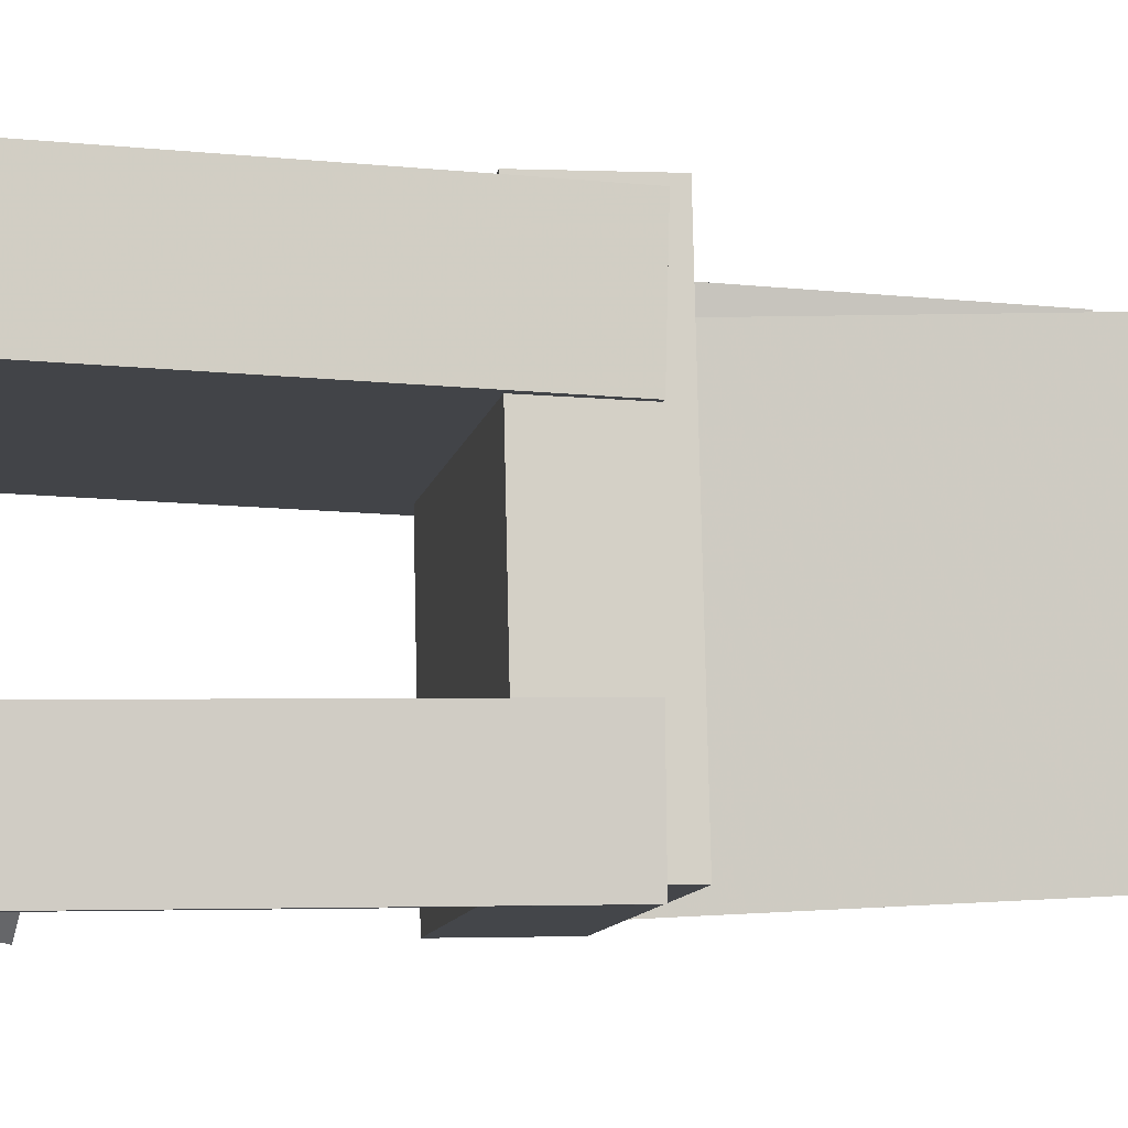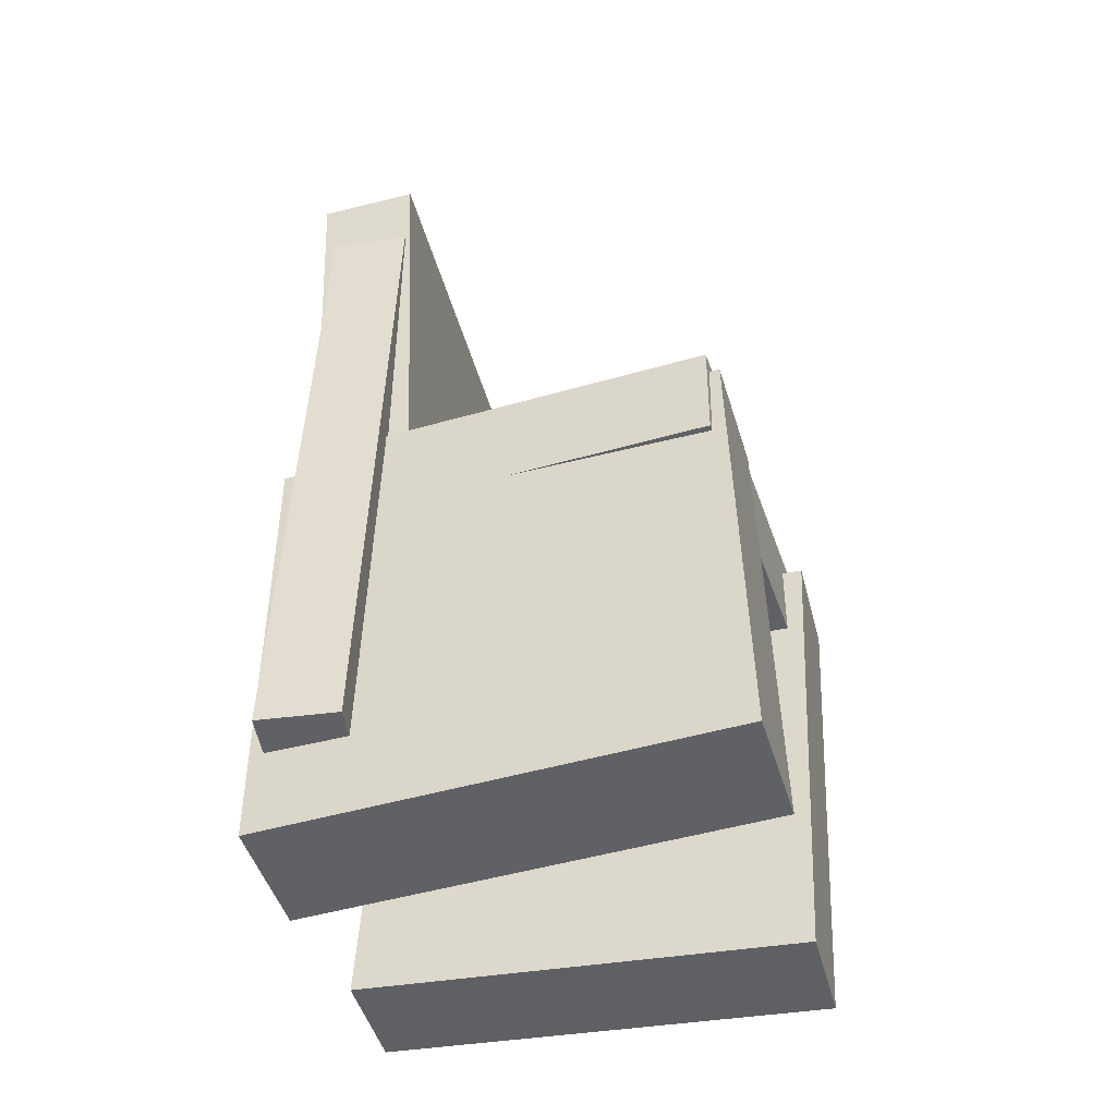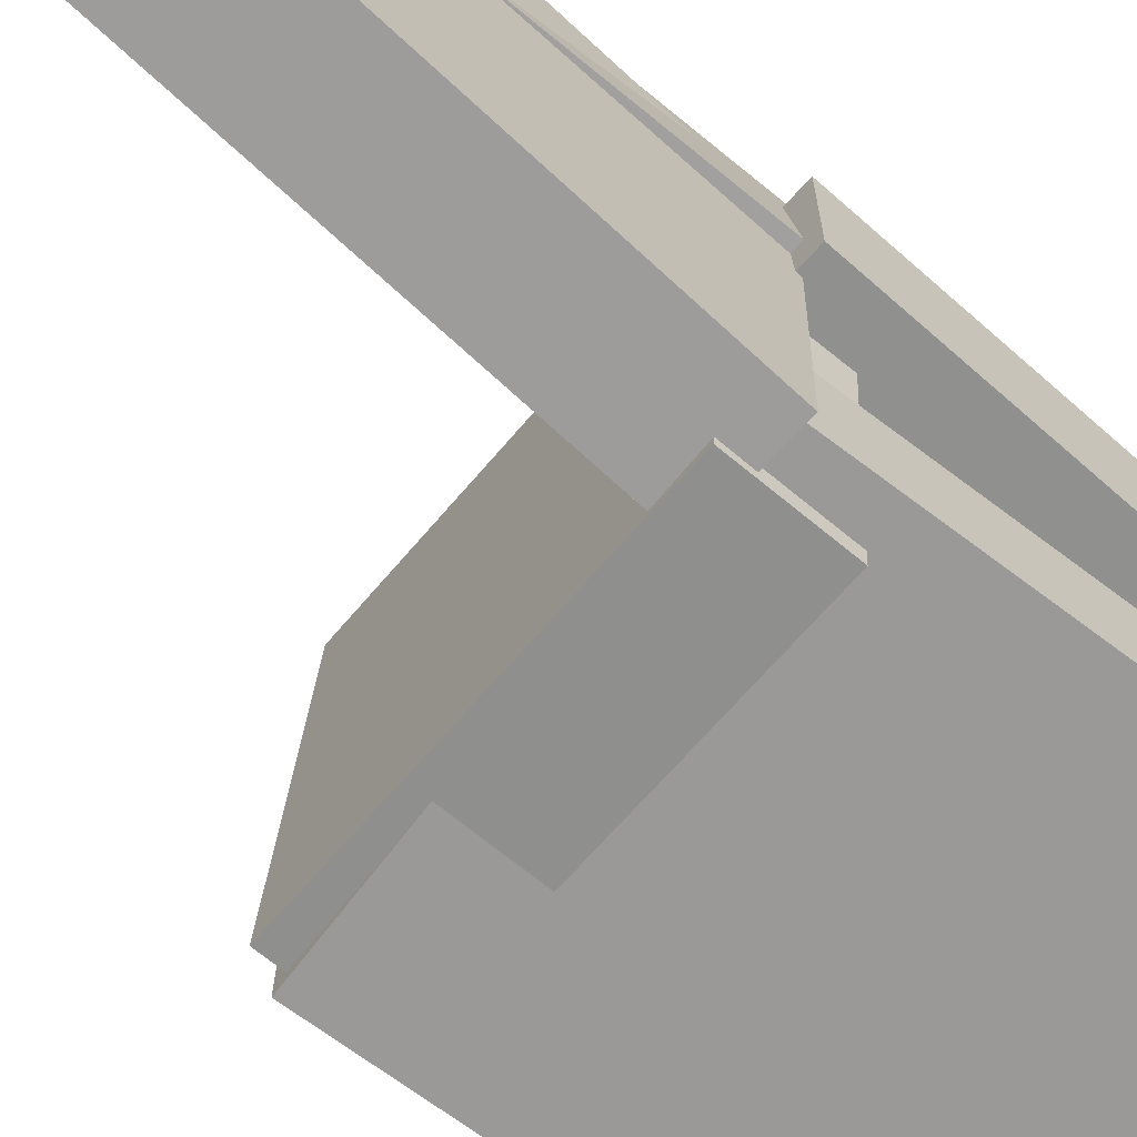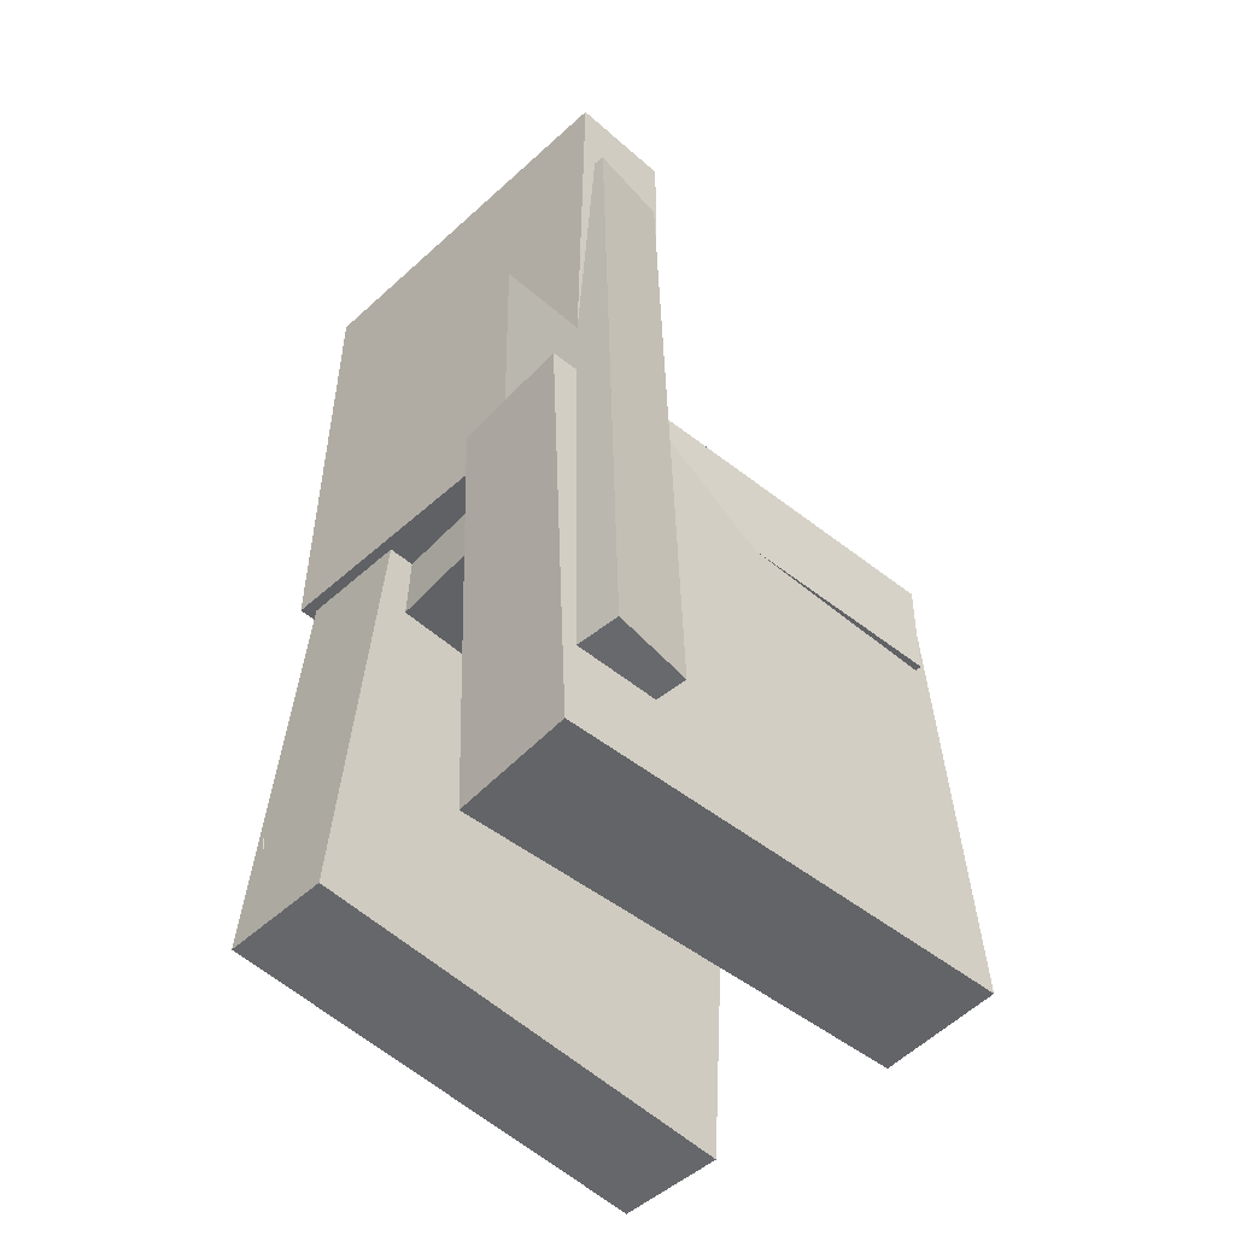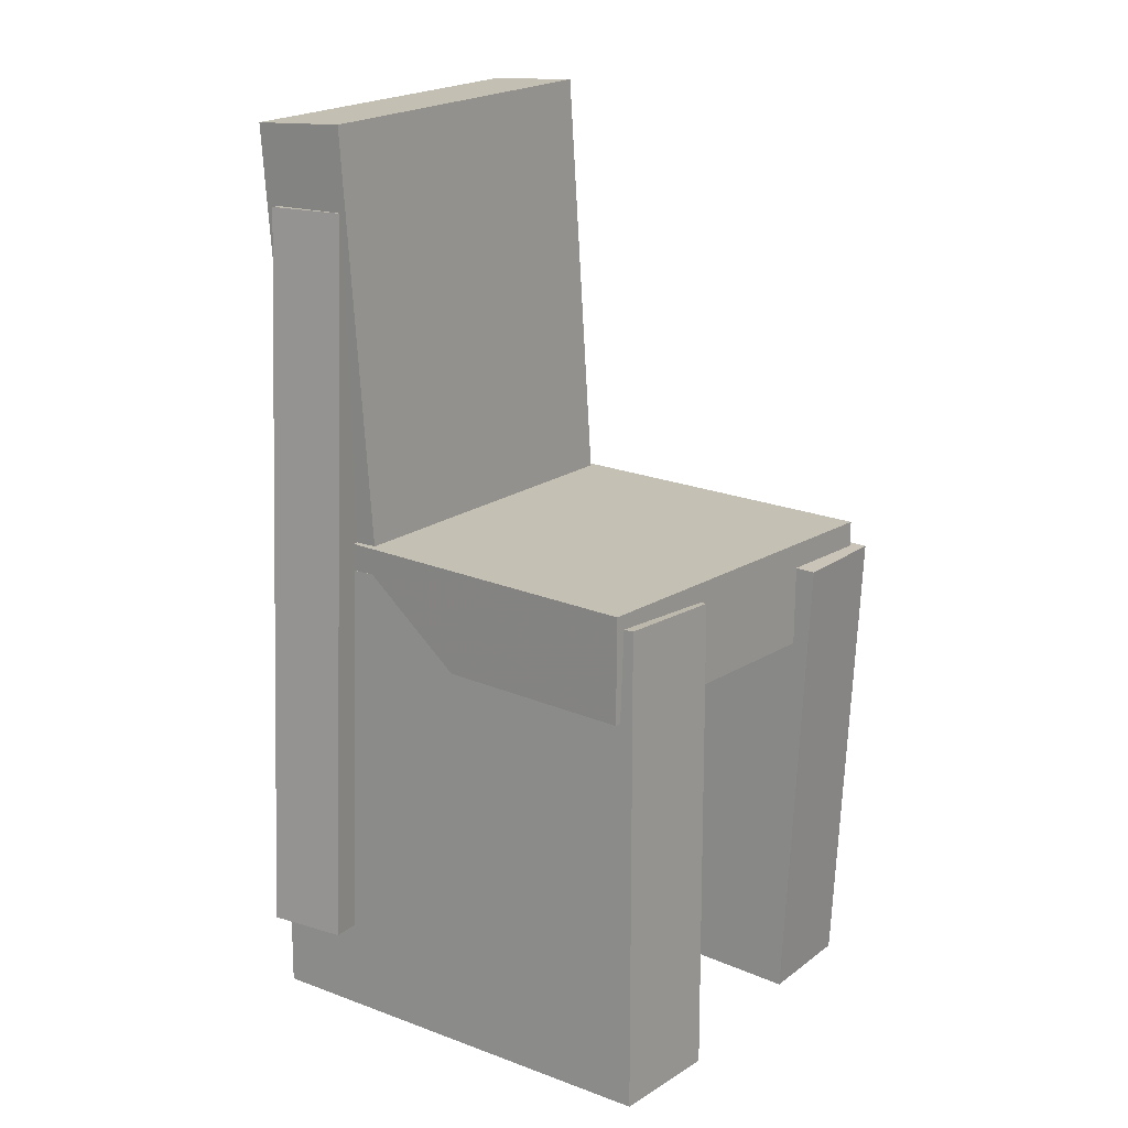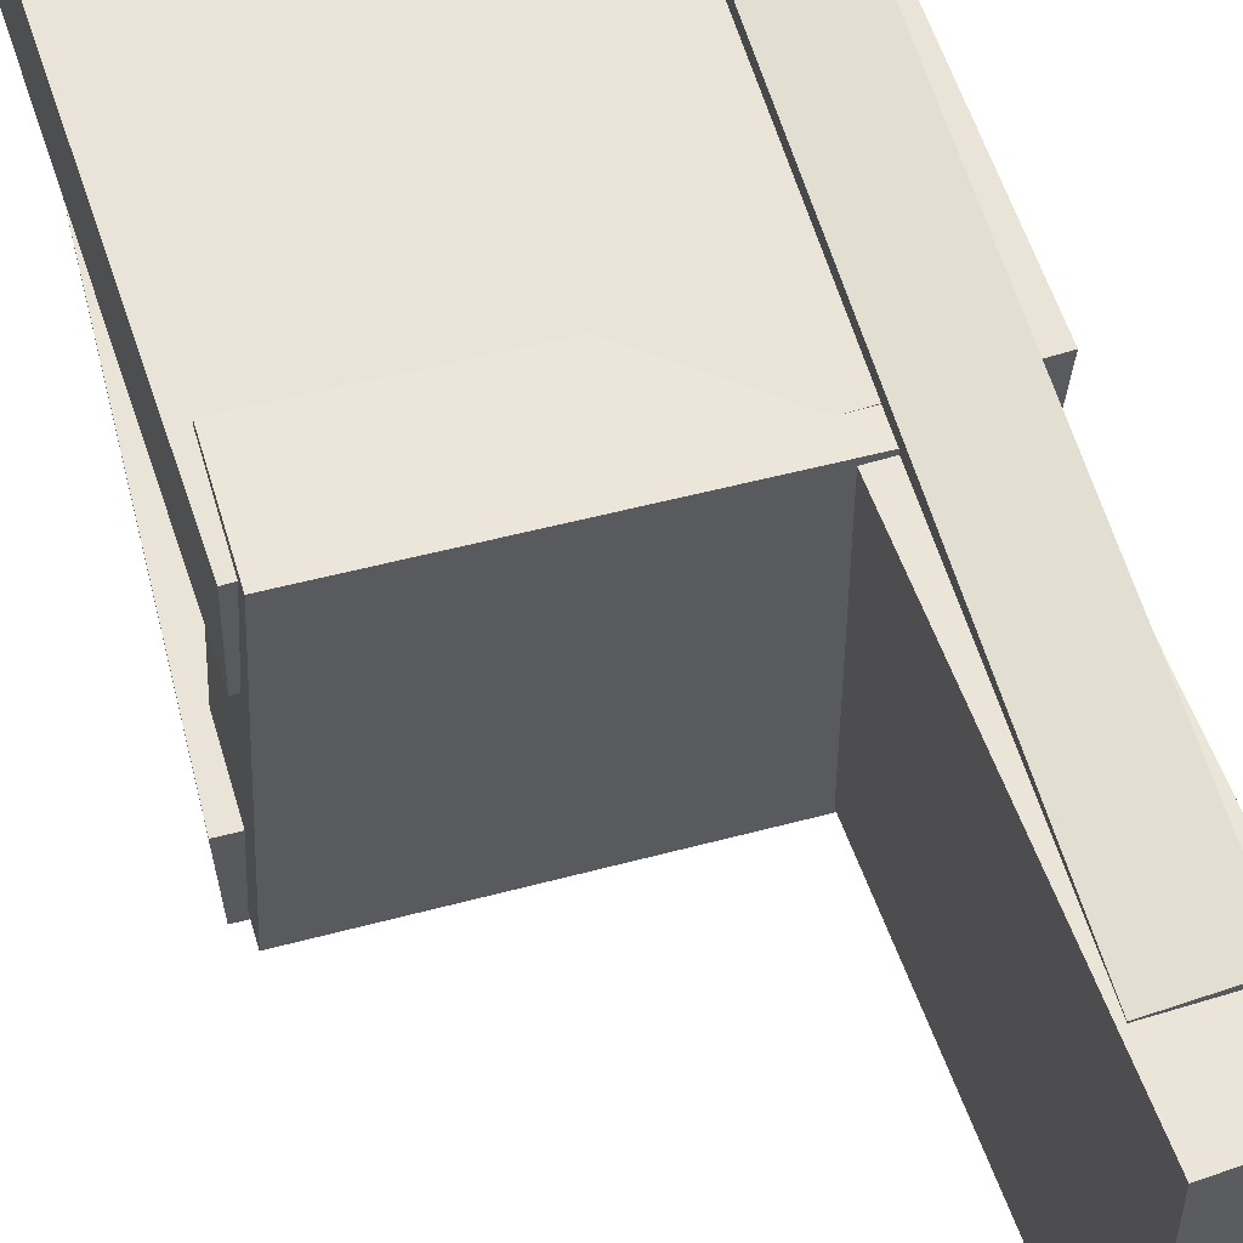
<metadata>
{"format":"obj","ext":"obj","renderer":"f3d","projection":"perspective","resolution":1024,"background":"white","views":[{"elev":-6.0,"azim":79.9,"up":"+Z"},{"elev":-46.7,"azim":15.2,"up":"+Y"},{"elev":-68.0,"azim":-130.4,"up":"+Z"},{"elev":-50.6,"azim":-43.8,"up":"+Y"},{"elev":17.1,"azim":36.3,"up":"+Y"},{"elev":60.8,"azim":162.5,"up":"+Z"}]}
</metadata>
<code>
v -0.2123 -0.4428 0.06938
v -0.2155 -0.4396 0.1749
v -0.2222 -0.01401 0.05621
v -0.2255 -0.01085 0.1617
v 0.1949 -0.4329 0.08169
v 0.1917 -0.4298 0.1872
v 0.185 -0.004178 0.06852
v 0.1817 -0.001012 0.174
f 1.0 7.0 5.0
f 1.0 3.0 7.0
f 1.0 4.0 3.0
f 1.0 2.0 4.0
f 3.0 8.0 7.0
f 3.0 4.0 8.0
f 5.0 7.0 8.0
f 5.0 8.0 6.0
f 1.0 5.0 6.0
f 1.0 6.0 2.0
f 2.0 6.0 8.0
f 2.0 8.0 4.0
v -0.2117 -0.3812 -0.1484
v -0.181 -0.3753 -0.1186
v -0.2102 -0.2951 -0.1671
v -0.1794 -0.2892 -0.1373
v -0.1863 -0.3871 -0.1736
v -0.1555 -0.3812 -0.1438
v -0.1848 -0.301 -0.1923
v -0.154 -0.2951 -0.1625
f 9.0 15.0 13.0
f 9.0 11.0 15.0
f 9.0 12.0 11.0
f 9.0 10.0 12.0
f 11.0 16.0 15.0
f 11.0 12.0 16.0
f 13.0 15.0 16.0
f 13.0 16.0 14.0
f 9.0 13.0 14.0
f 9.0 14.0 10.0
f 10.0 14.0 16.0
f 10.0 16.0 12.0
v -0.1984 -0.02384 0.1577
v -0.1084 -0.02078 0.1567
v -0.212 0.385 0.1776
v -0.1221 0.388 0.1766
v -0.2026 -0.007533 -0.1792
v -0.1127 -0.004473 -0.1802
v -0.2163 0.4013 -0.1592
v -0.1264 0.4044 -0.1602
f 17.0 23.0 21.0
f 17.0 19.0 23.0
f 17.0 20.0 19.0
f 17.0 18.0 20.0
f 19.0 24.0 23.0
f 19.0 20.0 24.0
f 21.0 23.0 24.0
f 21.0 24.0 22.0
f 17.0 21.0 22.0
f 17.0 22.0 18.0
f 18.0 22.0 24.0
f 18.0 24.0 20.0
v -0.2163 -0.4068 -0.1749
v -0.2153 -0.408 -0.0774
v -0.1916 0.01521 -0.1699
v -0.1906 0.014 -0.07241
v 0.1805 -0.4299 -0.1794
v 0.1815 -0.4312 -0.08189
v 0.2052 -0.007924 -0.1744
v 0.2062 -0.009137 -0.0769
f 25.0 31.0 29.0
f 25.0 27.0 31.0
f 25.0 28.0 27.0
f 25.0 26.0 28.0
f 27.0 32.0 31.0
f 27.0 28.0 32.0
f 29.0 31.0 32.0
f 29.0 32.0 30.0
f 25.0 29.0 30.0
f 25.0 30.0 26.0
f 26.0 30.0 32.0
f 26.0 32.0 28.0
v -0.1419 -0.3605 0.09324
v -0.2129 -0.3596 0.101
v -0.1361 0.3091 0.06683
v -0.2071 0.31 0.07462
v -0.13 -0.3564 0.2017
v -0.201 -0.3554 0.2095
v -0.1241 0.3133 0.1753
v -0.1951 0.3142 0.1831
f 33.0 39.0 37.0
f 33.0 35.0 39.0
f 33.0 36.0 35.0
f 33.0 34.0 36.0
f 35.0 40.0 39.0
f 35.0 36.0 40.0
f 37.0 39.0 40.0
f 37.0 40.0 38.0
f 33.0 37.0 38.0
f 33.0 38.0 34.0
f 34.0 38.0 40.0
f 34.0 40.0 36.0
v -0.1612 0.02114 -0.1872
v -0.1626 -0.074 -0.1884
v -0.1832 0.01718 0.1608
v -0.1845 -0.07796 0.1596
v 0.1941 0.01577 -0.1649
v 0.1927 -0.07937 -0.1661
v 0.1721 0.01181 0.1831
v 0.1708 -0.08333 0.1819
f 41.0 47.0 45.0
f 41.0 43.0 47.0
f 41.0 44.0 43.0
f 41.0 42.0 44.0
f 43.0 48.0 47.0
f 43.0 44.0 48.0
f 45.0 47.0 48.0
f 45.0 48.0 46.0
f 41.0 45.0 46.0
f 41.0 46.0 42.0
f 42.0 46.0 48.0
f 42.0 48.0 44.0

</code>
